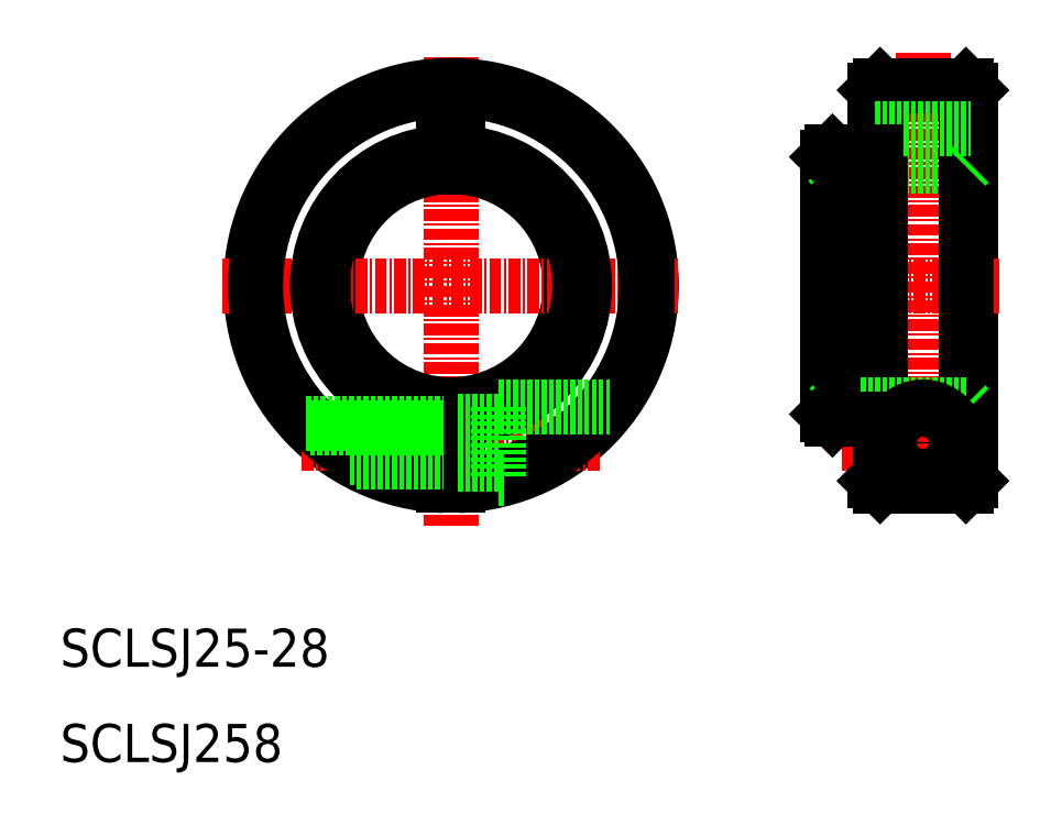
<metadata>
{"format":"dxf","ext":"dxf","renderer":"ezdxf+matplotlib","layout":"modelspace","background":"white","min_lineweight":24,"dpi":150}
</metadata>
<code>
0
SECTION
2
ENTITIES
0
LINE
8
CENTER
10
51
20
84
30
0
11
51
21
34.5
31
0
0
LINE
8
0
10
105.5
20
80.5
30
0
11
105.5
21
39.5
31
0
0
LINE
8
0
10
95.5
20
80.5
30
0
11
95.5
21
39.5
31
0
0
ARC
8
0
10
51
20
60
30
0
40
12.5
50
273.4
51
86.56
0
ARC
8
0
10
51
20
60
30
0
40
12.5
50
93.44
51
266.6
0
ARC
8
0
10
51
20
60
30
0
40
21
50
272
51
268
0
LINE
8
CENTER
10
35.32
20
43.5
30
0
11
66.68
21
43.5
31
0
0
LINE
8
0
10
50.25
20
47.52
30
0
11
50.25
21
39.01
31
0
0
LINE
8
0
10
51.75
20
47.52
30
0
11
51.75
21
39.01
31
0
0
LINE
8
CENTER
10
100.5
20
84.46
30
0
11
100.5
21
37.79
31
0
0
LINE
8
CENTER
10
92
20
43.5
30
0
11
107.5
21
43.5
31
0
0
LINE
8
0
10
96
20
39
30
0
11
105
21
39
31
0
0
LINE
8
0
10
50.25
20
76.5
30
0
11
50.25
21
72.48
31
0
0
LINE
8
0
10
51.75
20
76.5
30
0
11
51.75
21
72.48
31
0
0
LINE
8
CENTER
10
27
20
60
30
0
11
75
21
60
31
0
0
LINE
8
0
10
50.25
20
76.5
30
0
11
51.75
21
76.5
31
0
0
LINE
8
CENTER
10
89.5
20
60
30
0
11
108.5
21
60
31
0
0
LINE
8
0
10
91
20
72.5
30
0
11
105
21
72.5
31
0
0
LINE
8
0
10
96
20
81
30
0
11
105
21
81
31
0
0
LINE
8
0
10
96
20
81
30
0
11
95.5
21
80.5
31
0
0
LINE
8
0
10
95.5
20
39.5
30
0
11
96
21
39
31
0
0
LINE
8
0
10
105
20
39
30
0
11
105.5
21
39.5
31
0
0
LINE
8
0
10
105
20
81
30
0
11
105.5
21
80.5
31
0
0
LINE
8
0
10
96
20
81
30
0
11
96
21
39
31
0
0
LINE
8
0
10
105
20
81
30
0
11
105
21
39
31
0
0
LINE
8
0
10
105
20
72.5
30
0
11
105.5
21
73
31
0
0
LINE
8
0
10
105
20
47.5
30
0
11
105.5
21
47
31
0
0
LINE
8
0
10
91
20
47.5
30
0
11
105
21
47.5
31
0
0
LINE
8
0
10
95.5
20
76.5
30
0
11
105.5
21
76.5
31
0
0
ARC
8
0
10
51
20
60
30
0
40
20.5
50
272.1
51
267.9
0
LINE
8
0
10
91
20
74
30
0
11
91
21
46
31
0
0
LINE
8
0
10
90.5
20
73.5
30
0
11
90.5
21
46.5
31
0
0
LINE
8
0
10
91
20
46
30
0
11
95.5
21
46
31
0
0
LINE
8
0
10
91
20
47.5
30
0
11
90.5
21
47
31
0
0
LINE
8
0
10
90.5
20
46.5
30
0
11
91
21
46
31
0
0
LINE
8
0
10
95.5
20
60
30
0
11
95.5
21
60
31
0
0
LINE
8
0
10
90.5
20
73
30
0
11
91
21
72.5
31
0
0
LINE
8
0
10
91
20
74
30
0
11
95.5
21
74
31
0
0
LINE
8
0
10
90.5
20
73.5
30
0
11
91
21
74
31
0
0
ARC
8
0
10
51
20
60
30
0
40
14
50
93.07
51
266.9
0
ARC
8
0
10
51
20
60
30
0
40
13.5
50
93.18
51
266.8
0
ARC
8
0
10
51
20
60
30
0
40
13.5
50
273.2
51
86.82
0
ARC
8
0
10
51
20
60
30
0
40
14
50
273.1
51
86.93
0
TEXT
8
0
10
10
20
10
30
0
40
4
1
SCLSJ258
0
TEXT
8
0
10
10
20
20
30
0
40
4
1
SCLSJ25-28
0
LINE
8
0
10
36.2
20
45.1
30
0
11
50.25
21
45.1
31
0
0
LINE
8
0
10
35.81
20
45.5
30
0
11
50.25
21
45.5
31
0
0
LINE
8
0
10
41.06
20
41.5
30
0
11
50.25
21
41.5
31
0
0
LINE
8
0
10
40.35
20
41.9
30
0
11
50.25
21
41.9
31
0
0
LINE
8
0
10
56
20
47.25
30
0
11
67.69
21
47.25
31
0
0
LINE
8
0
10
56
20
47.25
30
0
11
56
21
39.75
31
0
0
LINE
8
0
10
51.75
20
45.75
30
0
11
56
21
45.75
31
0
0
LINE
8
0
10
51.75
20
41.25
30
0
11
56
21
41.25
31
0
0
LINE
8
0
10
56
20
39.75
30
0
11
56.56
21
39.75
31
0
0
CIRCLE
8
0
10
100.5
20
43.5
30
0
40
1.6
0
CIRCLE
8
0
10
100.5
20
43.5
30
0
40
2
0
CIRCLE
8
0
10
100.5
20
43.5
30
0
40
2.25
0
CIRCLE
8
0
10
100.5
20
43.5
30
0
40
3.75
0
ENDSEC
0
EOF

</code>
